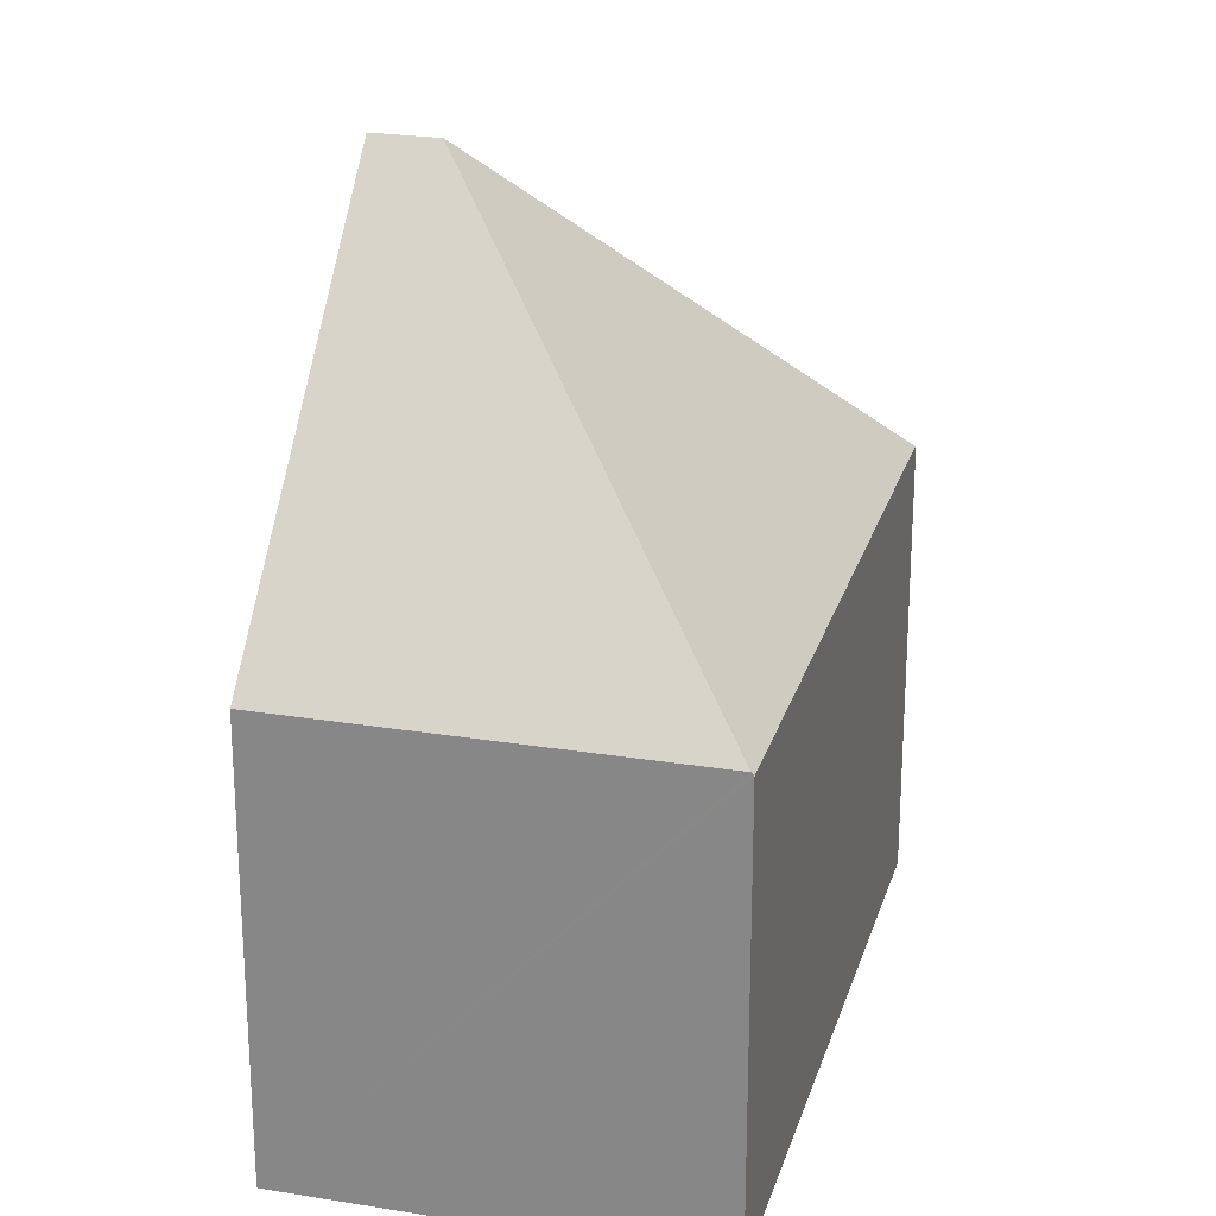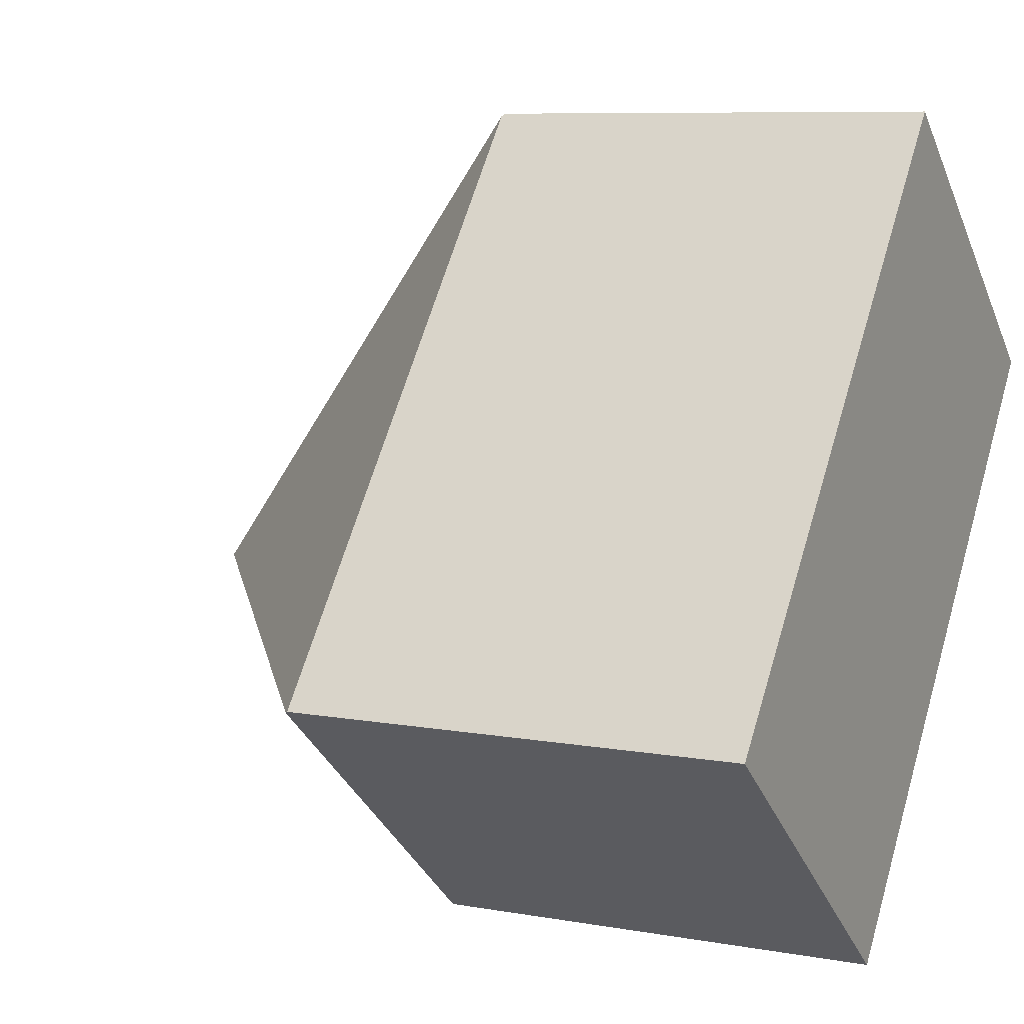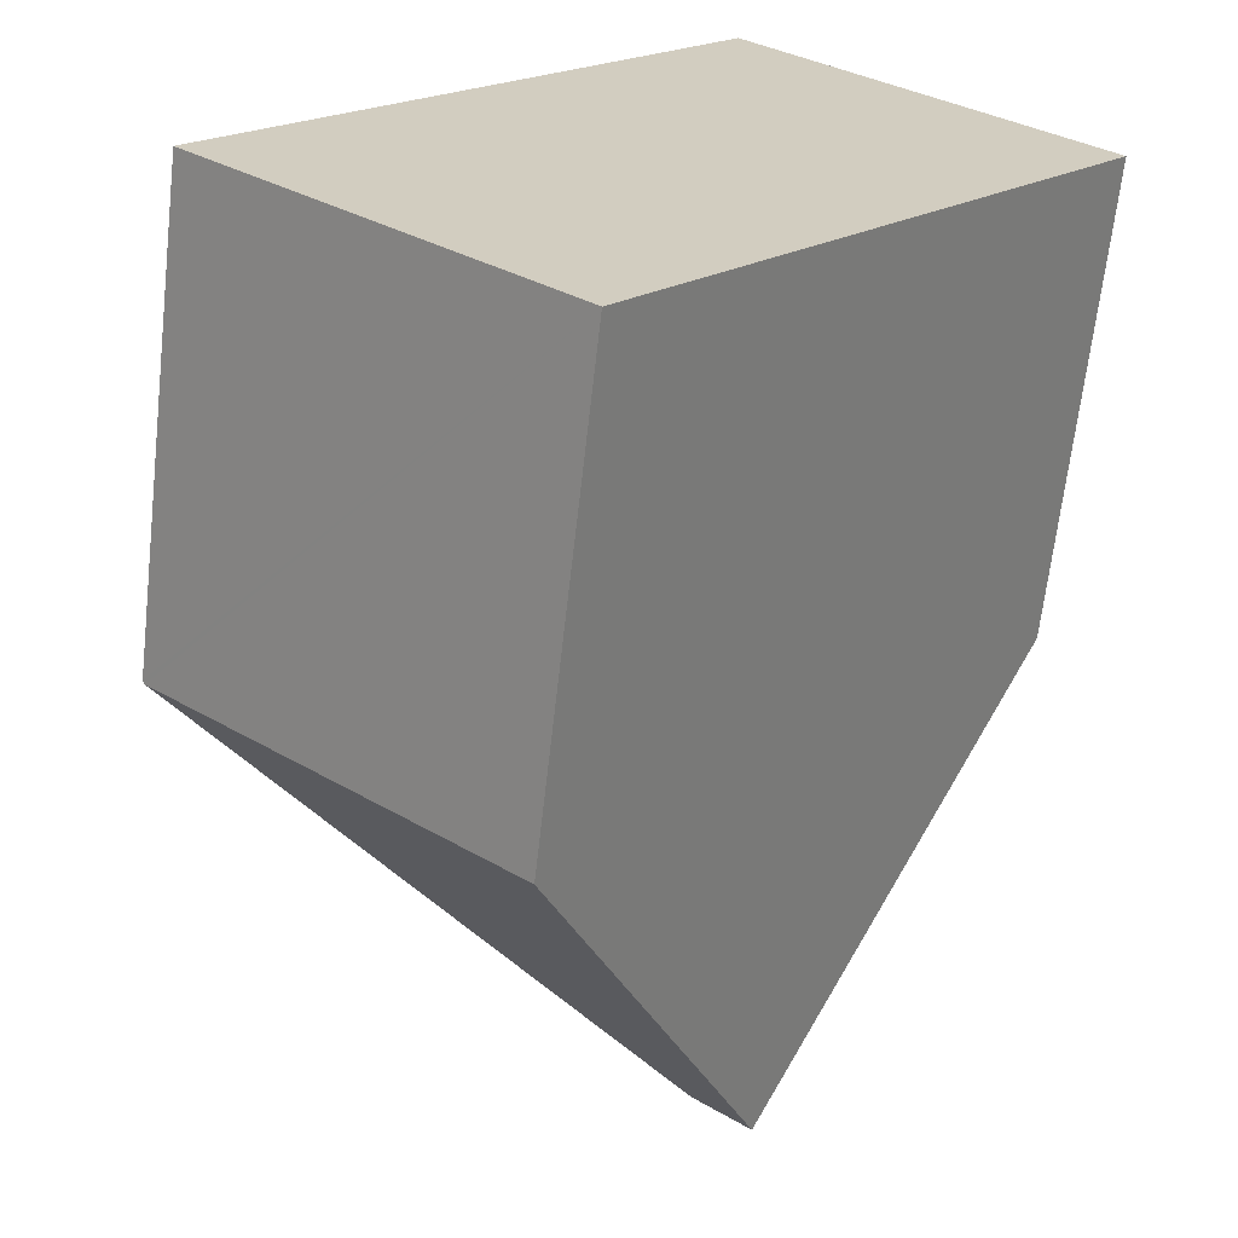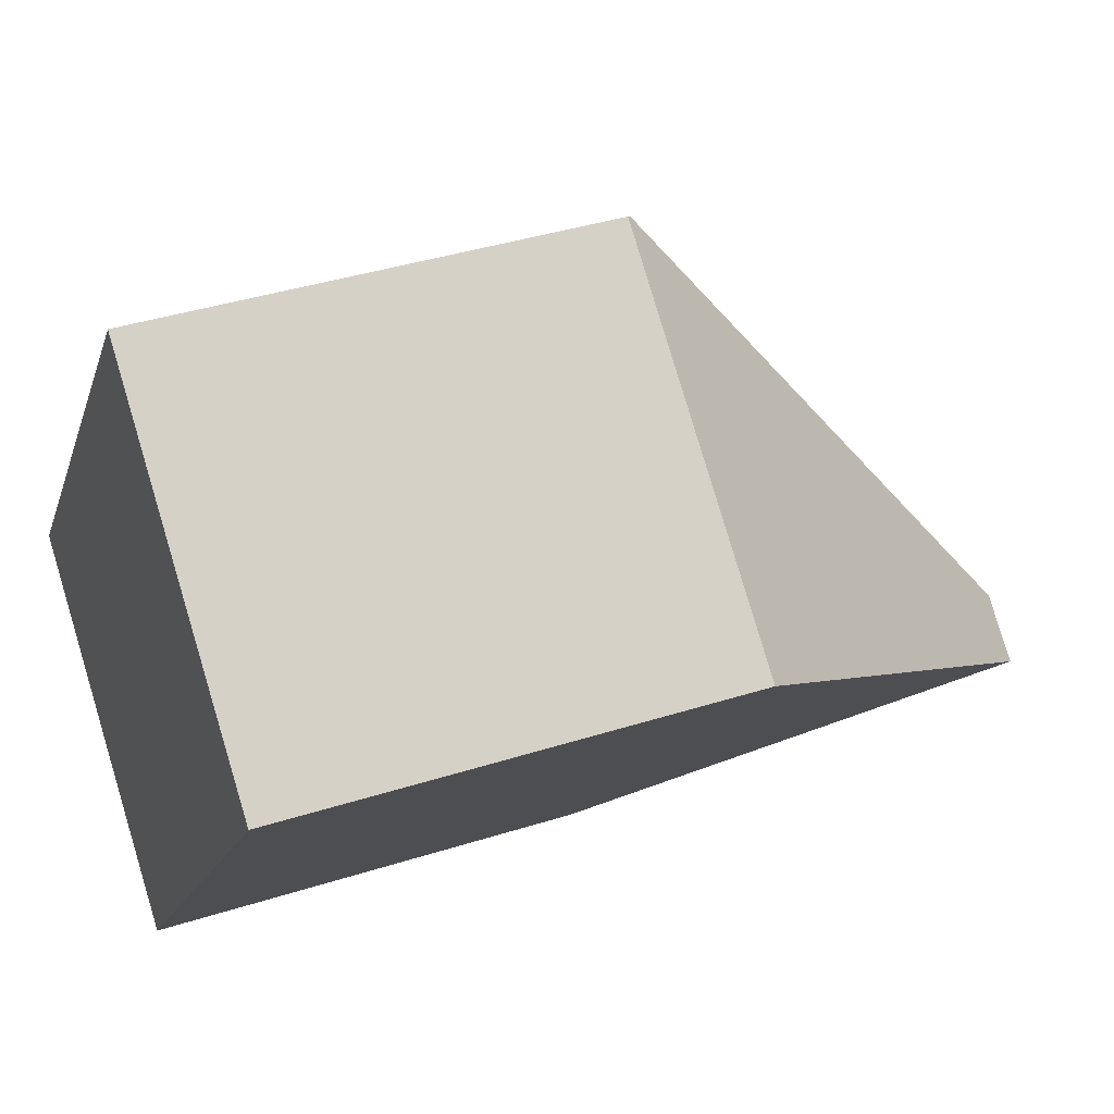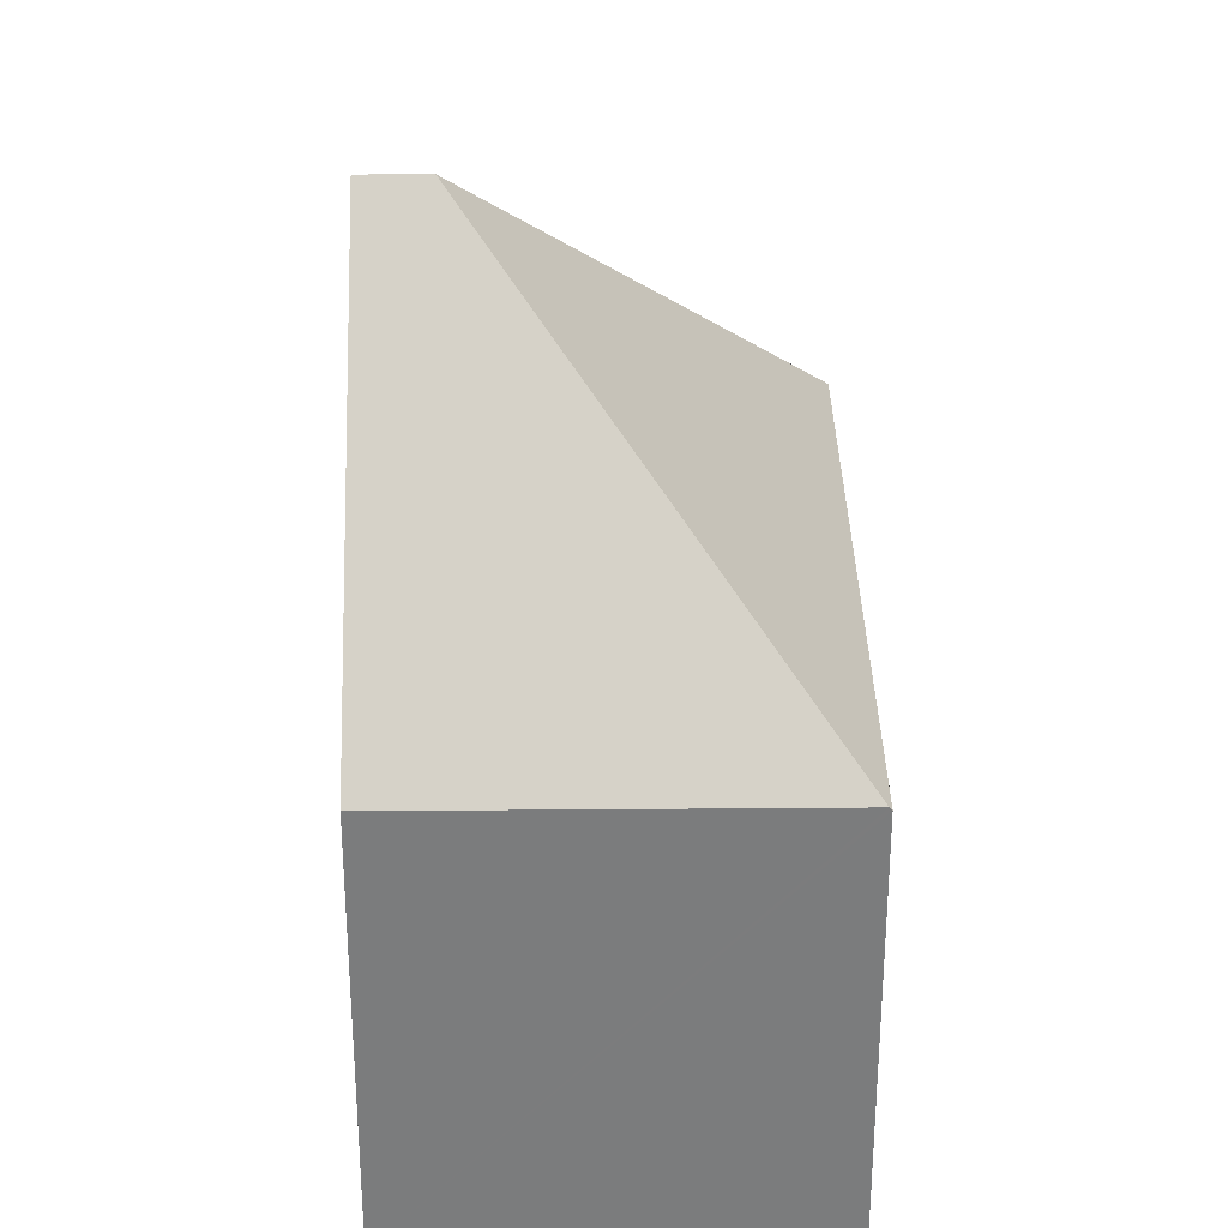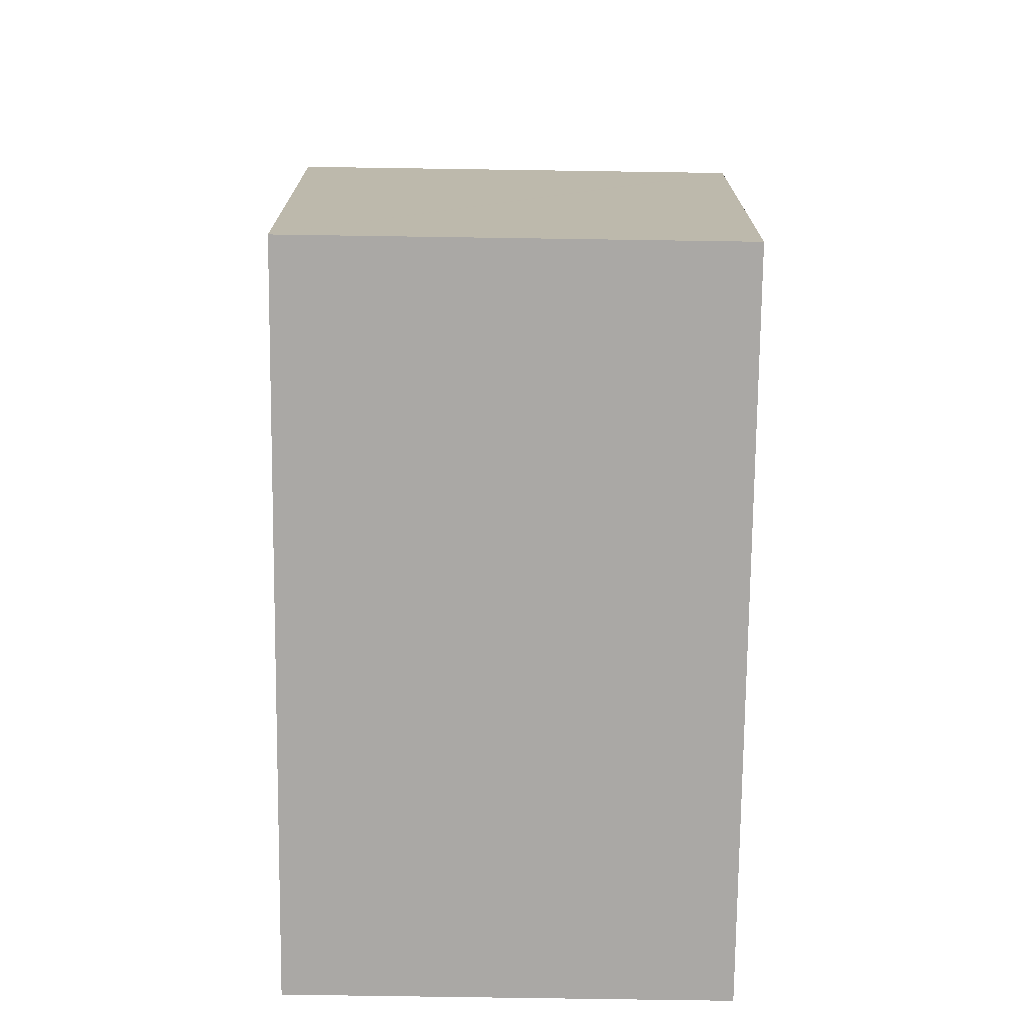
<metadata>
{"format":"obj","ext":"obj","renderer":"f3d","projection":"perspective","resolution":1024,"background":"white","views":[{"elev":24.0,"azim":-125.4,"up":"+Y"},{"elev":8.1,"azim":-63.3,"up":"+Z"},{"elev":-65.8,"azim":-6.5,"up":"+Z"},{"elev":39.1,"azim":68.2,"up":"+Z"},{"elev":31.4,"azim":-141.2,"up":"+Y"},{"elev":-75.1,"azim":-141.4,"up":"+Y"}]}
</metadata>
<code>
v  7.683 12.76 0.749
v  0 6.942 4.251e-16
v  6.909 7.042 8.391
v  0.032 6.986 -0.026
v  11.93 6.986 4.329
v  6.942 6.986 8.432
v  8.492 12.76 0.083
v  5.057 6.986 -4.163
v  5.057 2.549e-16 -4.163
v  0 0 0
v  0.032 1.592e-18 -0.026
v  6.909 -5.138e-16 8.391
v  6.942 -5.163e-16 8.432
v  11.93 -2.651e-16 4.329
v  8.492 -5.082e-18 0.083
g defaultobject
f 1 2 3
f 2 1 4
f 5 3 6
f 3 5 1
f 1 5 7
f 4 7 8
f 7 4 1
f 9 4 8
f 4 9 2
f 2 9 10
f 10 9 11
f 10 3 2
f 3 10 12
f 3 12 6
f 6 12 13
f 13 5 6
f 5 13 14
f 5 8 7
f 8 5 9
f 9 5 15
f 15 5 14
f 12 14 13
f 14 12 15
f 15 12 10
f 15 10 11
f 9 15 11

</code>
